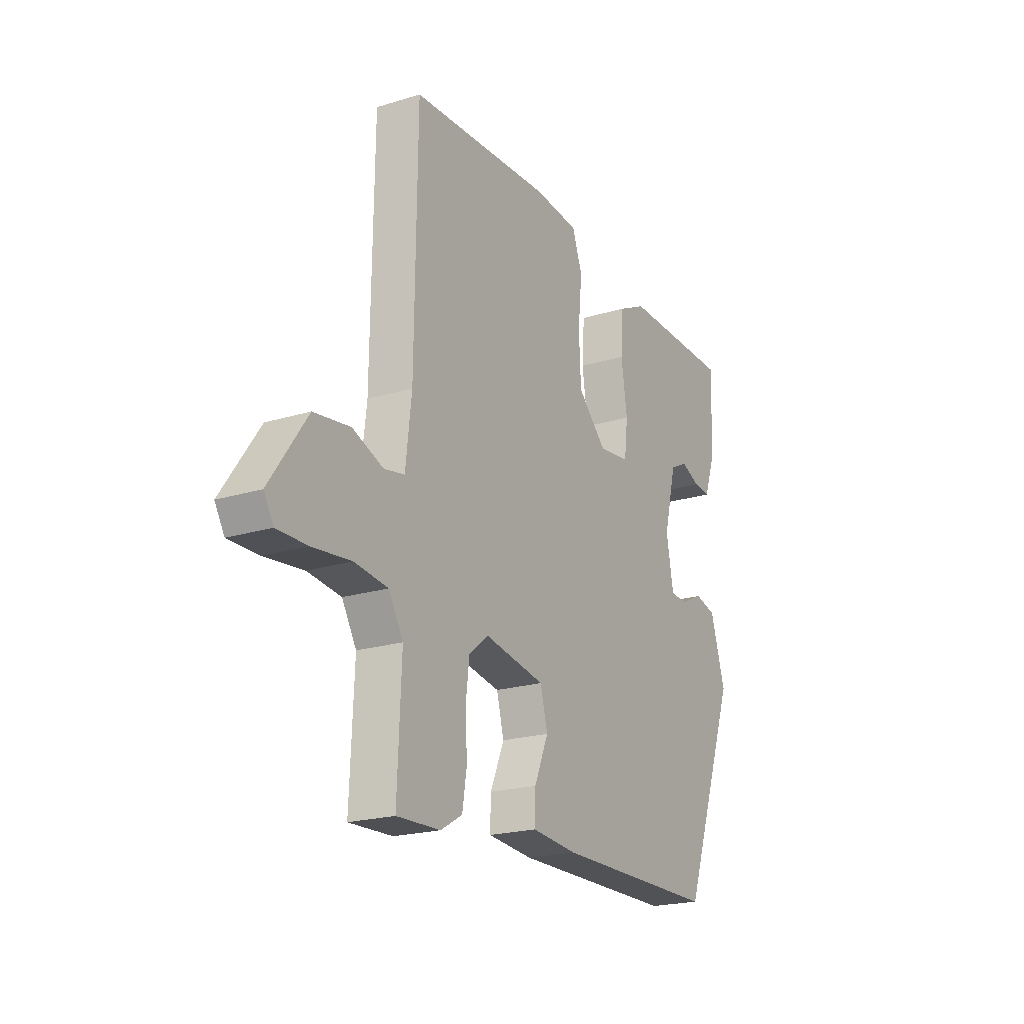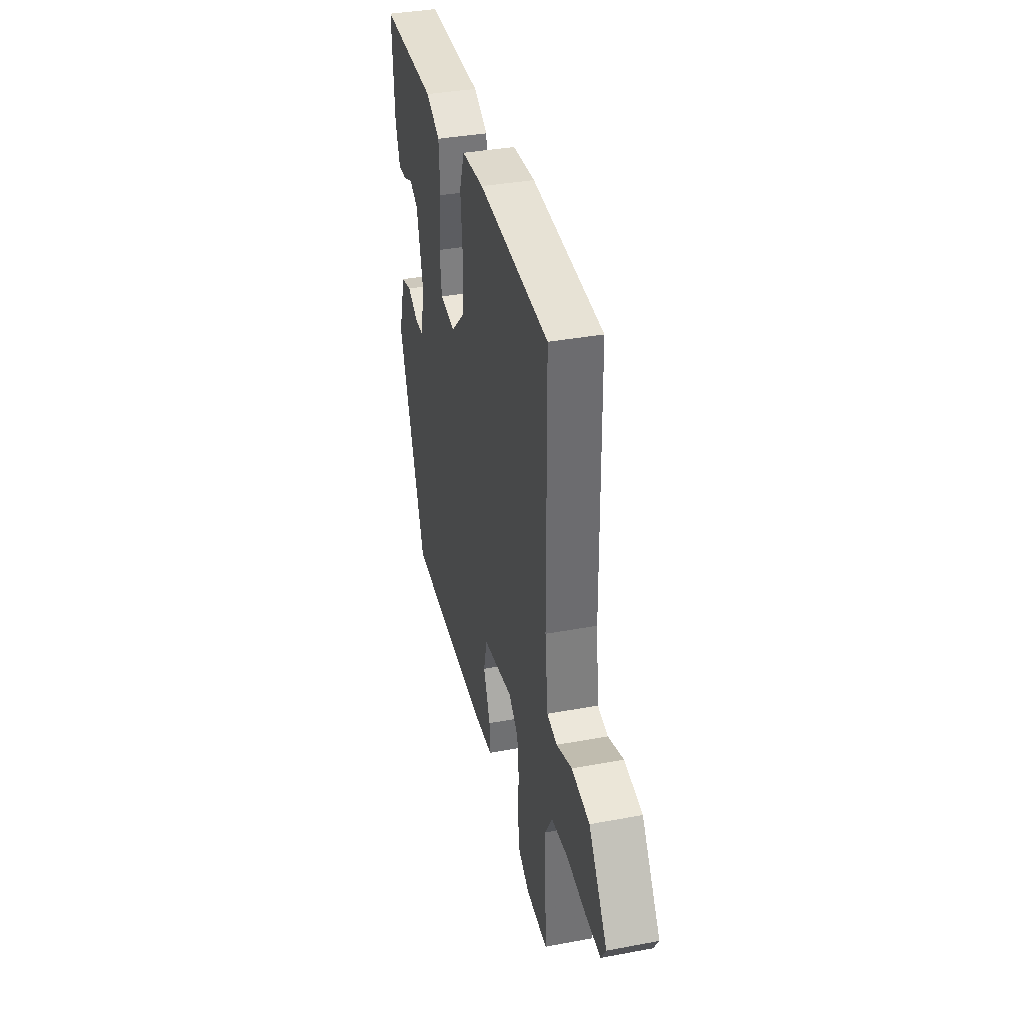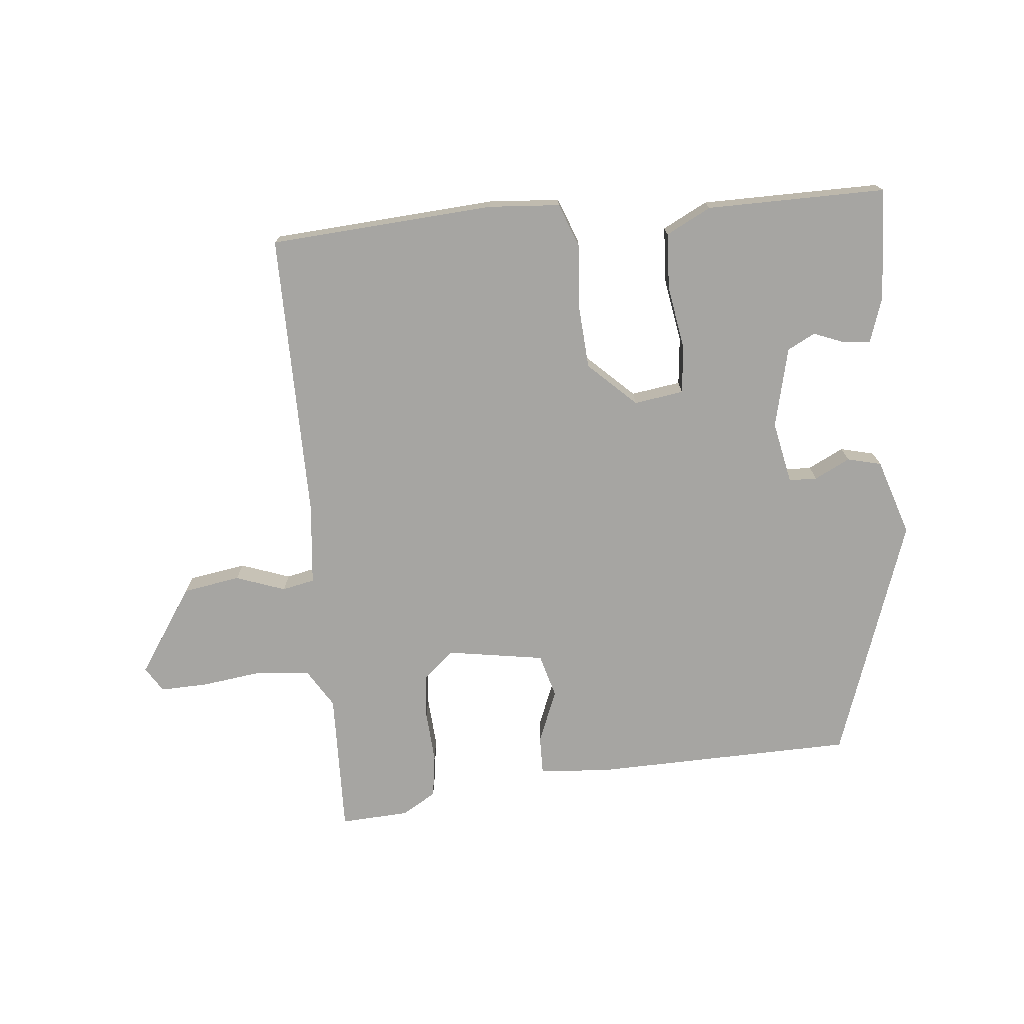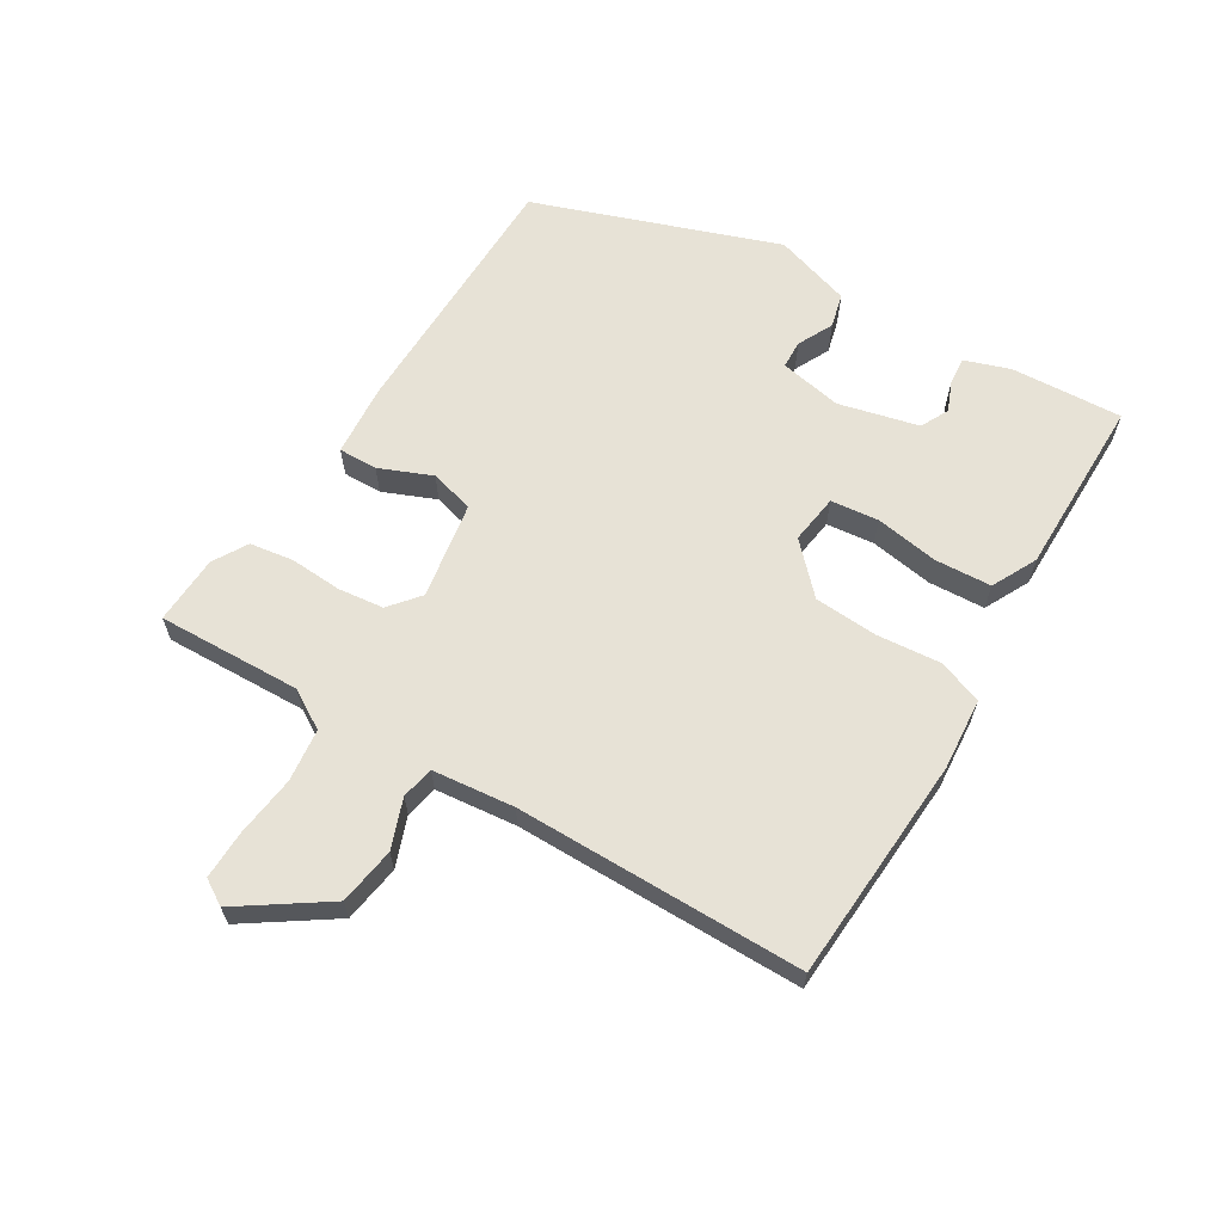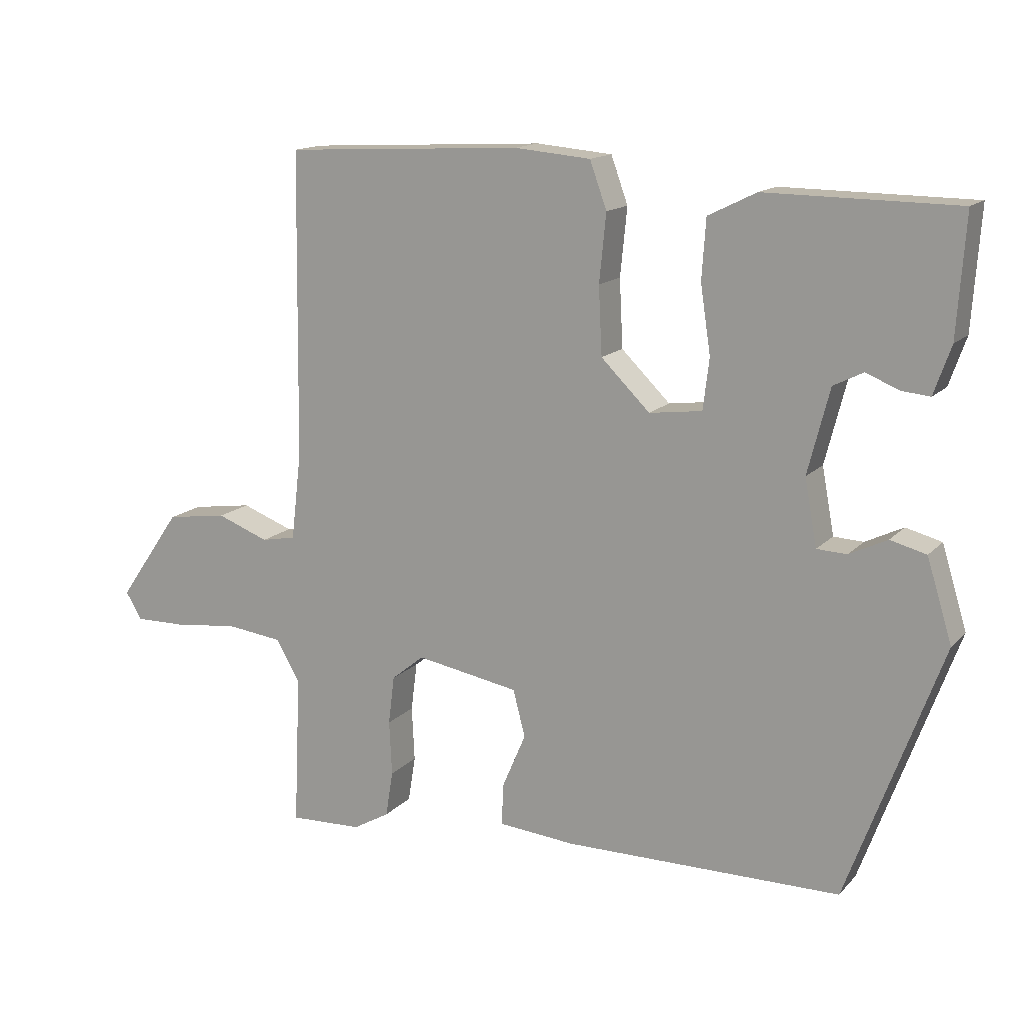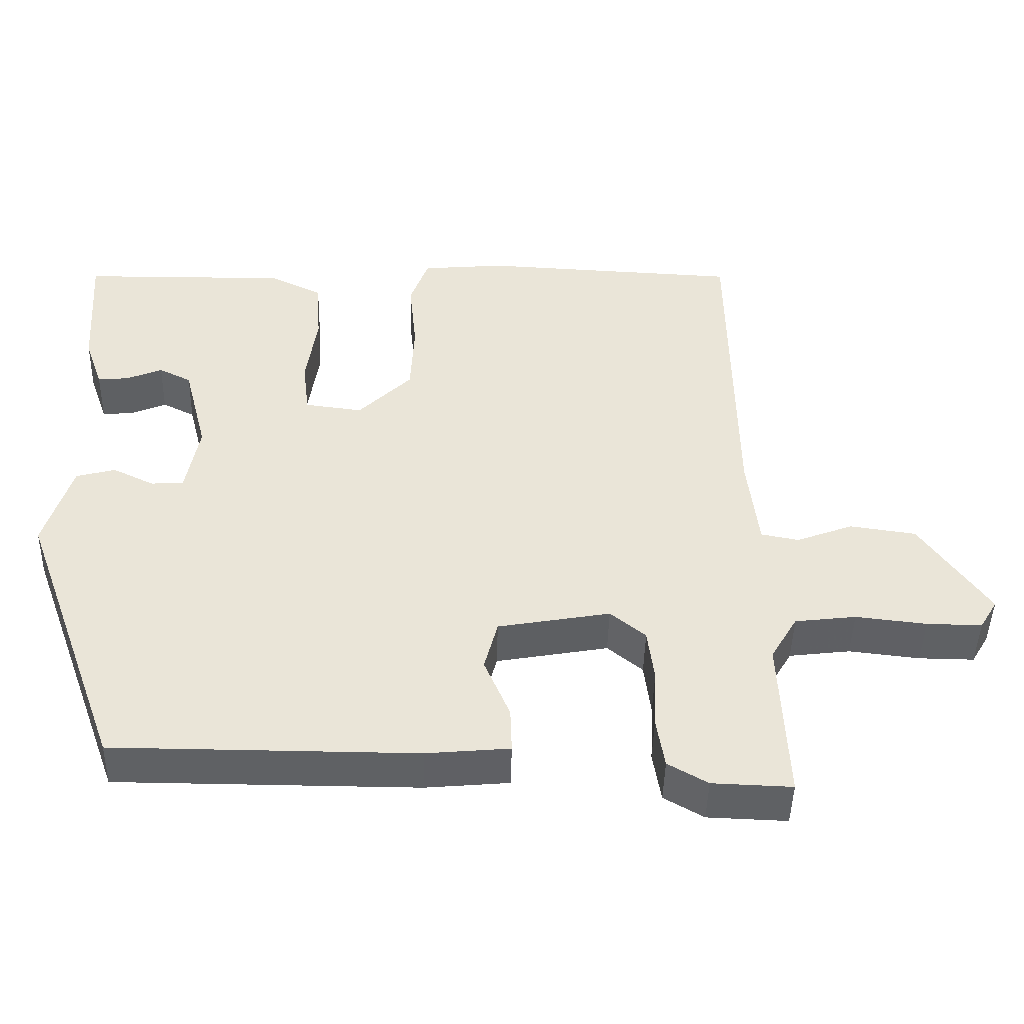
<metadata>
{"format":"obj","ext":"obj","renderer":"f3d","projection":"perspective","resolution":1024,"background":"white","views":[{"elev":-21.0,"azim":-61.1,"up":"+Z"},{"elev":37.4,"azim":-103.4,"up":"+Z"},{"elev":-73.8,"azim":6.5,"up":"+Y"},{"elev":63.3,"azim":-58.2,"up":"+Y"},{"elev":14.6,"azim":26.7,"up":"+Z"},{"elev":-45.5,"azim":178.7,"up":"+Z"}]}
</metadata>
<code>
v 0.52 0.07 0.47
v 0.508 0.07 0.295
v 0.483 0.07 0.224
v 0.441 0.07 0.228
v 0.393 0.07 0.248
v 0.349 0.07 0.226
v 0.317 0.07 0.101
v 0.335 0.07 0.003
v 0.379 0.07 0.001
v 0.435 0.07 0.028
v 0.488 0.07 0.014
v 0.525 0.07 -0.107
v 0.386 0.07 -0.486
v -0.023 0.07 -0.488
v -0.136 0.07 -0.478
v -0.134 0.07 -0.417
v -0.099 0.07 -0.335
v -0.117 0.07 -0.266
v -0.269 0.07 -0.239
v -0.317 0.07 -0.278
v -0.326 0.07 -0.35
v -0.322 0.07 -0.431
v -0.333 0.07 -0.499
v -0.387 0.07 -0.53
v -0.495 0.07 -0.534
v -0.485 0.07 -0.309
v -0.521 0.07 -0.248
v -0.604 0.07 -0.238
v -0.7 0.07 -0.249
v -0.775 0.07 -0.25
v -0.799 0.07 -0.21
v -0.706 0.07 -0.076
v -0.616 0.07 -0.063
v -0.539 0.07 -0.092
v -0.488 0.07 -0.082
v -0.473 0.07 0.046
v -0.467 0.07 0.497
v -0.114 0.07 0.515
v -0.002 0.07 0.505
v 0.023 0.07 0.436
v 0.013 0.07 0.336
v 0.018 0.07 0.236
v 0.09 0.07 0.165
v 0.168 0.07 0.175
v 0.177 0.07 0.25
v 0.162 0.07 0.35
v 0.168 0.07 0.438
v 0.239 0.07 0.473
v 0.52 0 0.47
v 0.508 0 0.295
v 0.483 0 0.224
v 0.441 0 0.228
v 0.393 0 0.248
v 0.349 0 0.226
v 0.317 0 0.101
v 0.335 0 0.003
v 0.379 0 0.001
v 0.435 0 0.028
v 0.488 0 0.014
v 0.525 0 -0.107
v 0.386 0 -0.486
v -0.023 0 -0.488
v -0.136 0 -0.478
v -0.134 0 -0.417
v -0.099 0 -0.335
v -0.117 0 -0.266
v -0.269 0 -0.239
v -0.317 0 -0.278
v -0.326 0 -0.35
v -0.322 0 -0.431
v -0.333 0 -0.499
v -0.387 0 -0.53
v -0.495 0 -0.534
v -0.485 0 -0.309
v -0.521 0 -0.248
v -0.604 0 -0.238
v -0.7 0 -0.249
v -0.775 0 -0.25
v -0.799 0 -0.21
v -0.706 0 -0.076
v -0.616 0 -0.063
v -0.539 0 -0.092
v -0.488 0 -0.082
v -0.473 0 0.046
v -0.467 0 0.497
v -0.114 0 0.515
v -0.002 0 0.505
v 0.023 0 0.436
v 0.013 0 0.336
v 0.018 0 0.236
v 0.09 0 0.165
v 0.168 0 0.175
v 0.177 0 0.25
v 0.162 0 0.35
v 0.168 0 0.438
v 0.239 0 0.473
f 45 46 47 48
f 44 45 48 1
f 38 39 40 41
f 36 37 38 41
f 35 36 41 42
f 31 32 33 34
f 31 34 35
f 28 29 30 31
f 27 28 31 35
f 26 27 35 42
f 21 22 23 24
f 20 21 24 25
f 14 15 16 17
f 14 17 18
f 13 14 18
f 12 13 18
f 9 10 11 12
f 8 9 12 18
f 7 8 18 19
f 2 3 4 5
f 44 1 2 5
f 44 5 6
f 26 42 43
f 26 43 44
f 20 25 26
f 19 20 26 44
f 6 7 19 44
f 96 95 94 93
f 49 96 93 92
f 89 88 87 86
f 89 86 85 84
f 90 89 84 83
f 82 81 80 79
f 83 82 79
f 79 78 77 76
f 83 79 76 75
f 90 83 75 74
f 72 71 70 69
f 73 72 69 68
f 65 64 63 62
f 66 65 62
f 66 62 61
f 66 61 60
f 60 59 58 57
f 66 60 57 56
f 67 66 56 55
f 53 52 51 50
f 53 50 49 92
f 54 53 92
f 91 90 74
f 92 91 74
f 74 73 68
f 92 74 68 67
f 92 67 55 54
f 1 49 50 2
f 2 50 51 3
f 3 51 52 4
f 4 52 53 5
f 5 53 54 6
f 6 54 55 7
f 7 55 56 8
f 8 56 57 9
f 9 57 58 10
f 10 58 59 11
f 11 59 60 12
f 12 60 61 13
f 13 61 62 14
f 14 62 63 15
f 15 63 64 16
f 16 64 65 17
f 17 65 66 18
f 18 66 67 19
f 19 67 68 20
f 20 68 69 21
f 21 69 70 22
f 22 70 71 23
f 23 71 72 24
f 24 72 73 25
f 25 73 74 26
f 26 74 75 27
f 27 75 76 28
f 28 76 77 29
f 29 77 78 30
f 30 78 79 31
f 31 79 80 32
f 32 80 81 33
f 33 81 82 34
f 34 82 83 35
f 35 83 84 36
f 36 84 85 37
f 37 85 86 38
f 38 86 87 39
f 39 87 88 40
f 40 88 89 41
f 41 89 90 42
f 42 90 91 43
f 43 91 92 44
f 44 92 93 45
f 45 93 94 46
f 46 94 95 47
f 47 95 96 48
f 48 96 49 1

</code>
